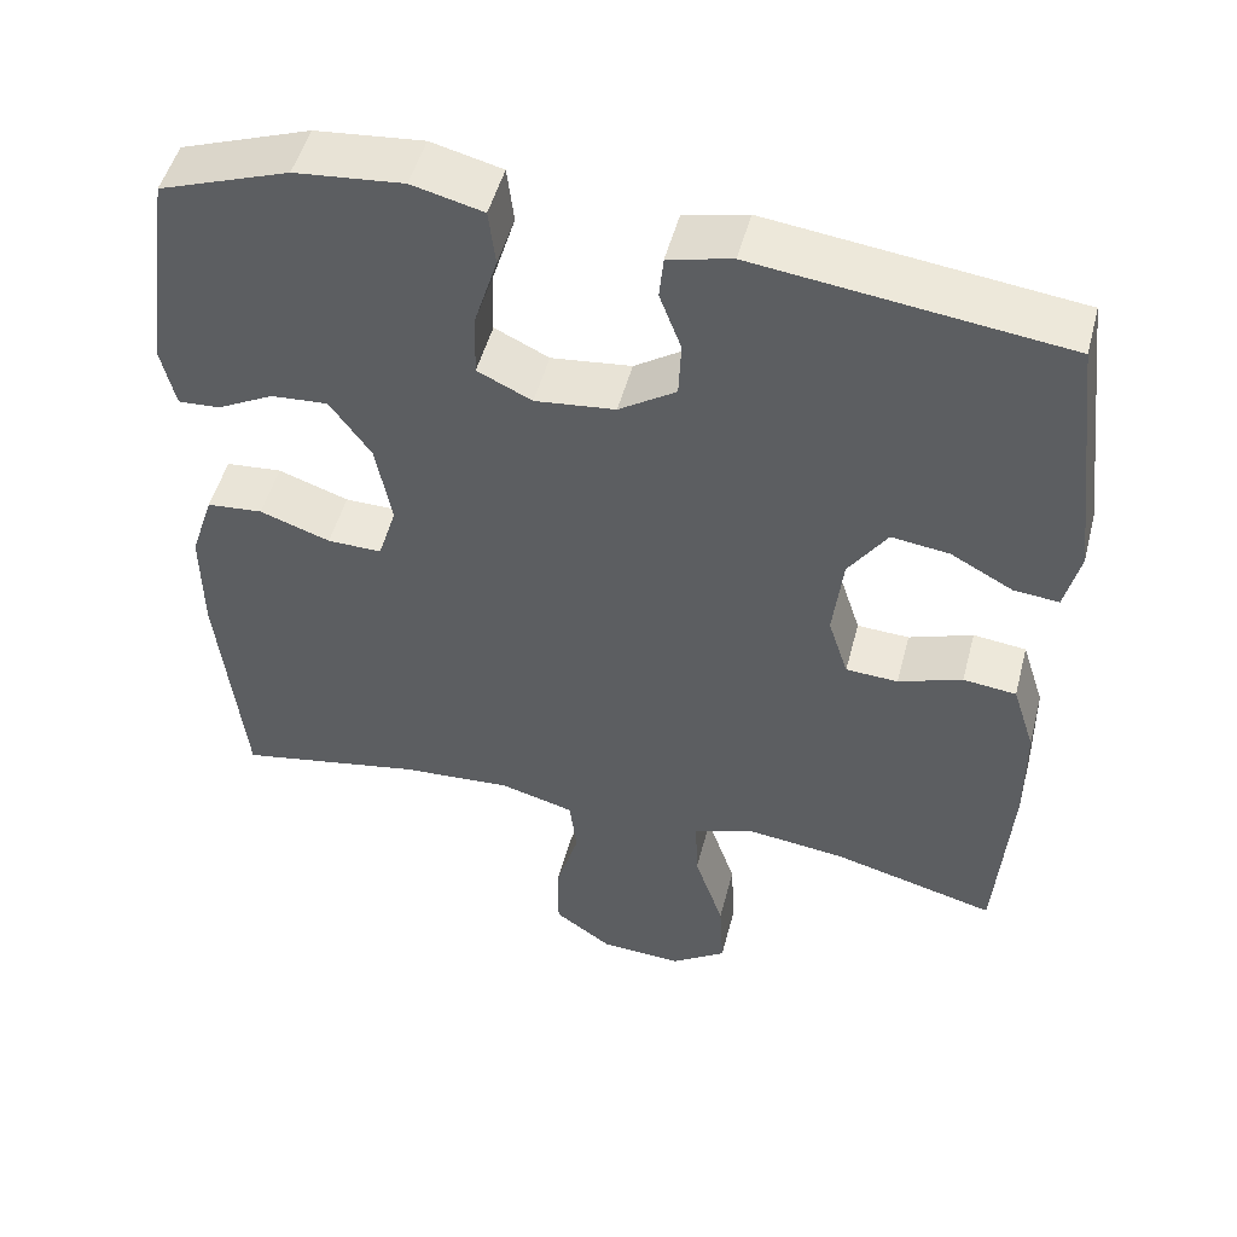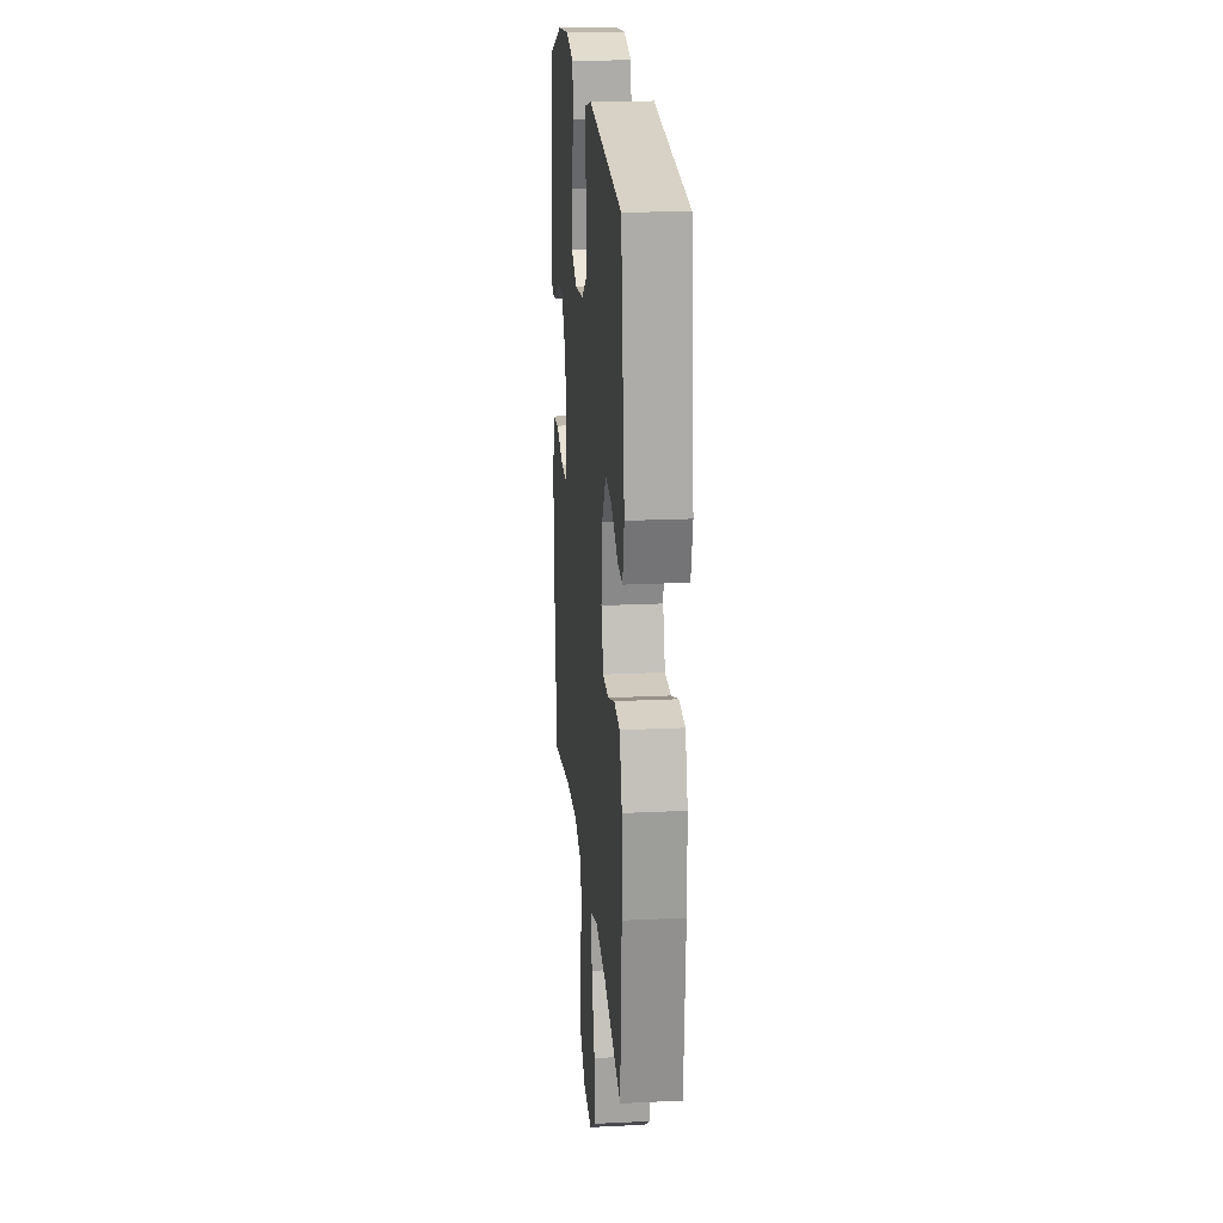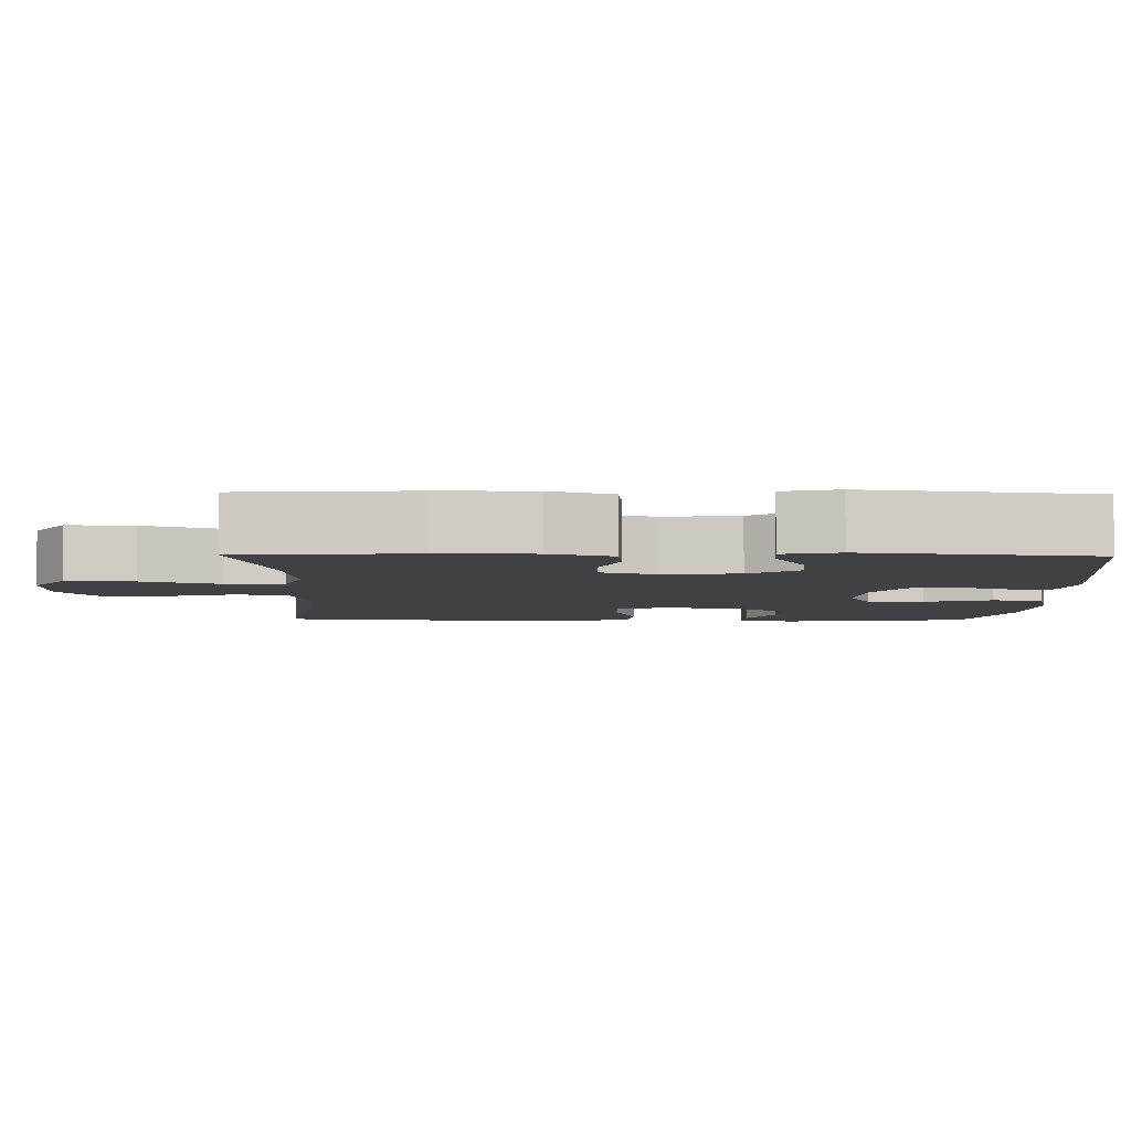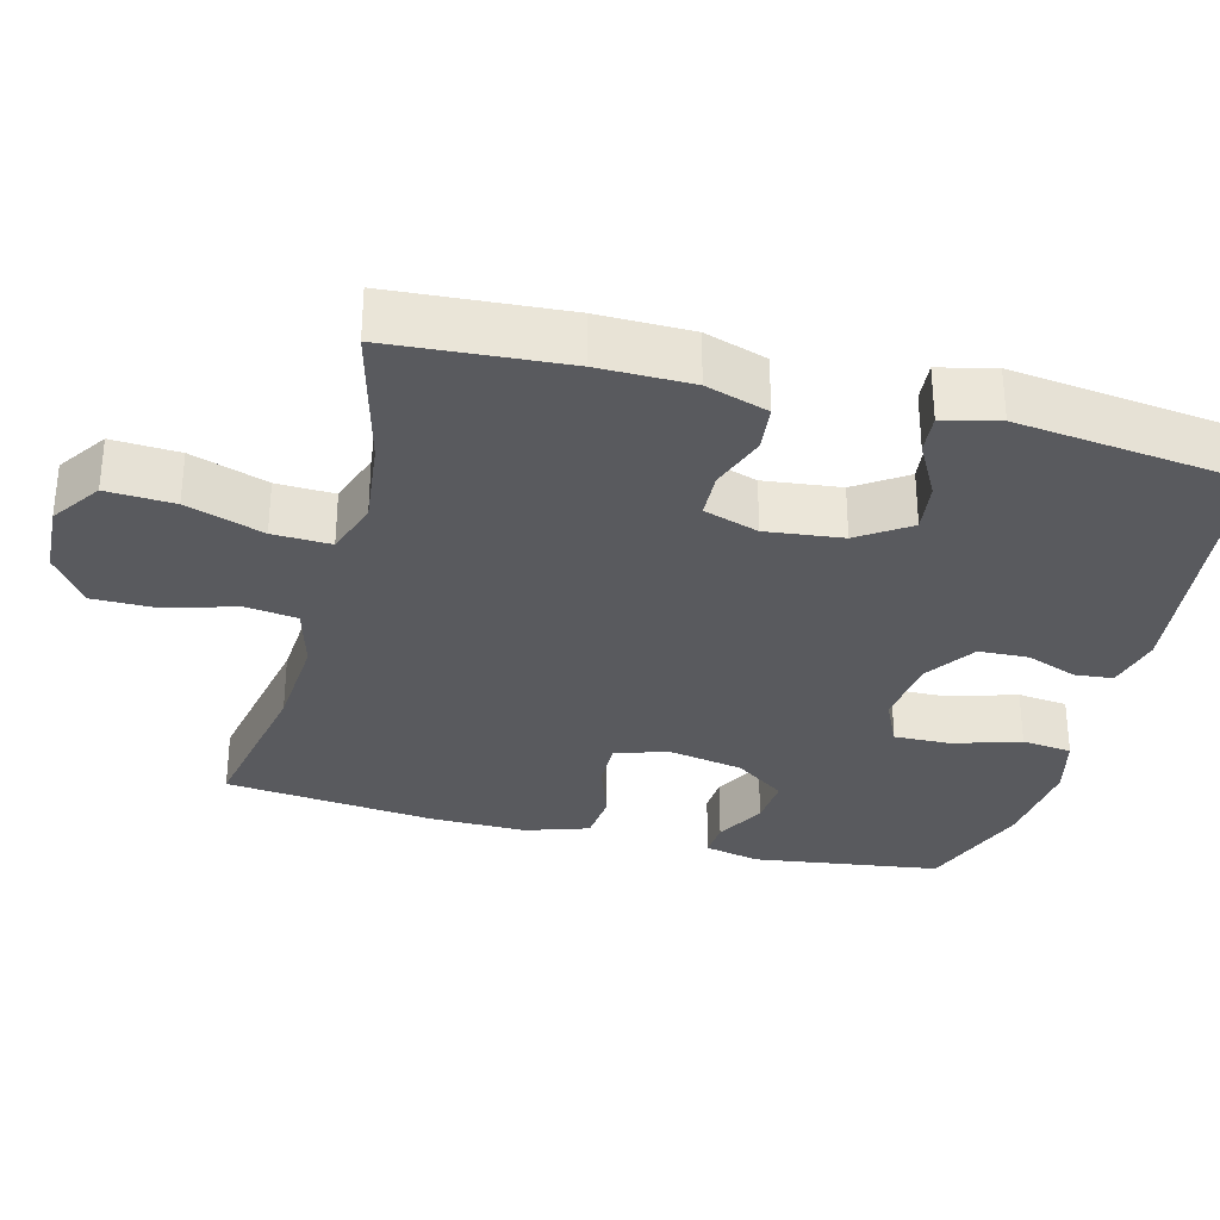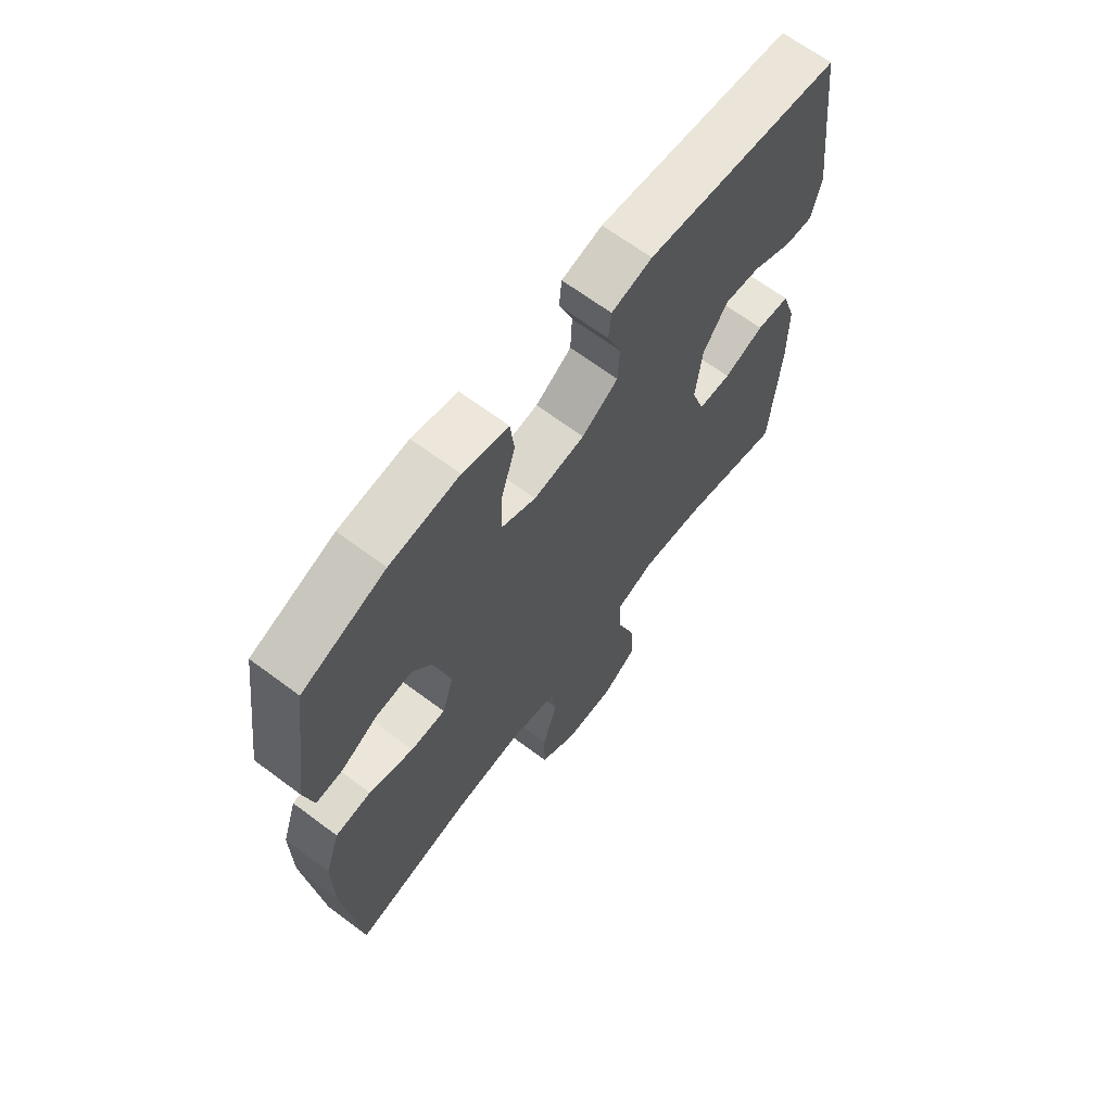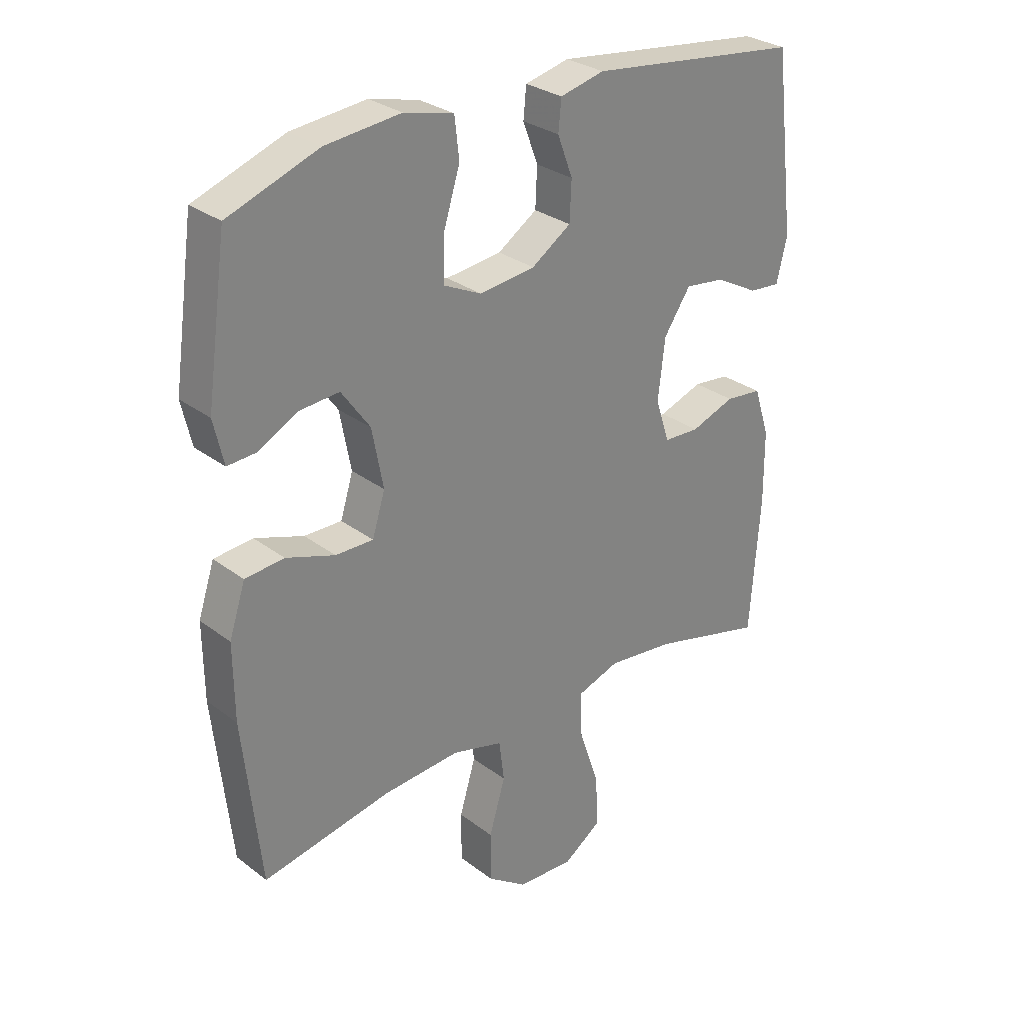
<metadata>
{"format":"obj","ext":"obj","renderer":"f3d","projection":"perspective","resolution":1024,"background":"white","views":[{"elev":49.9,"azim":-165.4,"up":"+Z"},{"elev":20.5,"azim":-95.1,"up":"+Z"},{"elev":-5.3,"azim":-91.1,"up":"+Y"},{"elev":-31.6,"azim":-104.7,"up":"+Y"},{"elev":66.7,"azim":126.8,"up":"+Z"},{"elev":29.4,"azim":138.0,"up":"+Z"}]}
</metadata>
<code>
v 0.5 0.07 -0.5
v 0.278 0.07 -0.458
v 0.145 0.07 -0.449
v 0.057 0.07 -0.473
v 0.048 0.07 -0.544
v 0.076 0.07 -0.638
v 0.076 0.07 -0.724
v 0.007 0.07 -0.773
v -0.091 0.07 -0.778
v -0.157 0.07 -0.733
v -0.152 0.07 -0.642
v -0.117 0.07 -0.538
v -0.114 0.07 -0.46
v -0.188 0.07 -0.435
v -0.305 0.07 -0.449
v -0.5 0.07 -0.5
v -0.517 0.07 -0.265
v -0.516 0.07 -0.139
v -0.489 0.07 -0.055
v -0.426 0.07 -0.048
v -0.35 0.07 -0.075
v -0.288 0.07 -0.072
v -0.264 0.07 0.002
v -0.276 0.07 0.105
v -0.322 0.07 0.173
v -0.391 0.07 0.164
v -0.465 0.07 0.124
v -0.519 0.07 0.119
v -0.537 0.07 0.194
v -0.5 0.07 0.5
v -0.134 0.07 0.545
v -0.058 0.07 0.527
v -0.053 0.07 0.475
v -0.079 0.07 0.406
v -0.076 0.07 0.339
v -0.008 0.07 0.294
v 0.088 0.07 0.283
v 0.153 0.07 0.314
v 0.151 0.07 0.39
v 0.123 0.07 0.48
v 0.131 0.07 0.548
v 0.216 0.07 0.569
v 0.345 0.07 0.556
v 0.5 0.07 0.5
v 0.536 0.07 0.247
v 0.519 0.07 0.172
v 0.469 0.07 0.175
v 0.401 0.07 0.211
v 0.333 0.07 0.216
v 0.284 0.07 0.147
v 0.265 0.07 0.046
v 0.287 0.07 -0.025
v 0.352 0.07 -0.024
v 0.436 0.07 0.005
v 0.503 0.07 -0.001
v 0.531 0.07 -0.086
v 0.53 0.07 -0.216
v 0.5 0 -0.5
v 0.278 0 -0.458
v 0.145 0 -0.449
v 0.057 0 -0.473
v 0.048 0 -0.544
v 0.076 0 -0.638
v 0.076 0 -0.724
v 0.007 0 -0.773
v -0.091 0 -0.778
v -0.157 0 -0.733
v -0.152 0 -0.642
v -0.117 0 -0.538
v -0.114 0 -0.46
v -0.188 0 -0.435
v -0.305 0 -0.449
v -0.5 0 -0.5
v -0.517 0 -0.265
v -0.516 0 -0.139
v -0.489 0 -0.055
v -0.426 0 -0.048
v -0.35 0 -0.075
v -0.288 0 -0.072
v -0.264 0 0.002
v -0.276 0 0.105
v -0.322 0 0.173
v -0.391 0 0.164
v -0.465 0 0.124
v -0.519 0 0.119
v -0.537 0 0.194
v -0.5 0 0.5
v -0.134 0 0.545
v -0.058 0 0.527
v -0.053 0 0.475
v -0.079 0 0.406
v -0.076 0 0.339
v -0.008 0 0.294
v 0.088 0 0.283
v 0.153 0 0.314
v 0.151 0 0.39
v 0.123 0 0.48
v 0.131 0 0.548
v 0.216 0 0.569
v 0.345 0 0.556
v 0.5 0 0.5
v 0.536 0 0.247
v 0.519 0 0.172
v 0.469 0 0.175
v 0.401 0 0.211
v 0.333 0 0.216
v 0.284 0 0.147
v 0.265 0 0.046
v 0.287 0 -0.025
v 0.352 0 -0.024
v 0.436 0 0.005
v 0.503 0 -0.001
v 0.531 0 -0.086
v 0.53 0 -0.216
f 56 57 1 2
f 53 54 55 56
f 52 53 56 2
f 51 52 2 3
f 50 51 3 4
f 45 46 47 48
f 45 48 49
f 44 45 49
f 43 44 49 50
f 39 40 41 42
f 38 39 42 43
f 31 32 33 34
f 31 34 35
f 30 31 35
f 29 30 35 36
f 26 27 28 29
f 25 26 29 36
f 18 19 20 21
f 18 21 22
f 15 16 17 18
f 14 15 18 22
f 13 14 22 23
f 9 10 11 12
f 9 12 13
f 8 9 13
f 5 6 7 8
f 4 5 8 13
f 38 43 50 4
f 24 25 36 37
f 23 24 37 38
f 4 13 23 38
f 59 58 114 113
f 113 112 111 110
f 59 113 110 109
f 60 59 109 108
f 61 60 108 107
f 105 104 103 102
f 106 105 102
f 106 102 101
f 107 106 101 100
f 99 98 97 96
f 100 99 96 95
f 91 90 89 88
f 92 91 88
f 92 88 87
f 93 92 87 86
f 86 85 84 83
f 93 86 83 82
f 78 77 76 75
f 79 78 75
f 75 74 73 72
f 79 75 72 71
f 80 79 71 70
f 69 68 67 66
f 70 69 66
f 70 66 65
f 65 64 63 62
f 70 65 62 61
f 61 107 100 95
f 94 93 82 81
f 95 94 81 80
f 95 80 70 61
f 1 58 59 2
f 2 59 60 3
f 3 60 61 4
f 4 61 62 5
f 5 62 63 6
f 6 63 64 7
f 7 64 65 8
f 8 65 66 9
f 9 66 67 10
f 10 67 68 11
f 11 68 69 12
f 12 69 70 13
f 13 70 71 14
f 14 71 72 15
f 15 72 73 16
f 16 73 74 17
f 17 74 75 18
f 18 75 76 19
f 19 76 77 20
f 20 77 78 21
f 21 78 79 22
f 22 79 80 23
f 23 80 81 24
f 24 81 82 25
f 25 82 83 26
f 26 83 84 27
f 27 84 85 28
f 28 85 86 29
f 29 86 87 30
f 30 87 88 31
f 31 88 89 32
f 32 89 90 33
f 33 90 91 34
f 34 91 92 35
f 35 92 93 36
f 36 93 94 37
f 37 94 95 38
f 38 95 96 39
f 39 96 97 40
f 40 97 98 41
f 41 98 99 42
f 42 99 100 43
f 43 100 101 44
f 44 101 102 45
f 45 102 103 46
f 46 103 104 47
f 47 104 105 48
f 48 105 106 49
f 49 106 107 50
f 50 107 108 51
f 51 108 109 52
f 52 109 110 53
f 53 110 111 54
f 54 111 112 55
f 55 112 113 56
f 56 113 114 57
f 57 114 58 1

</code>
